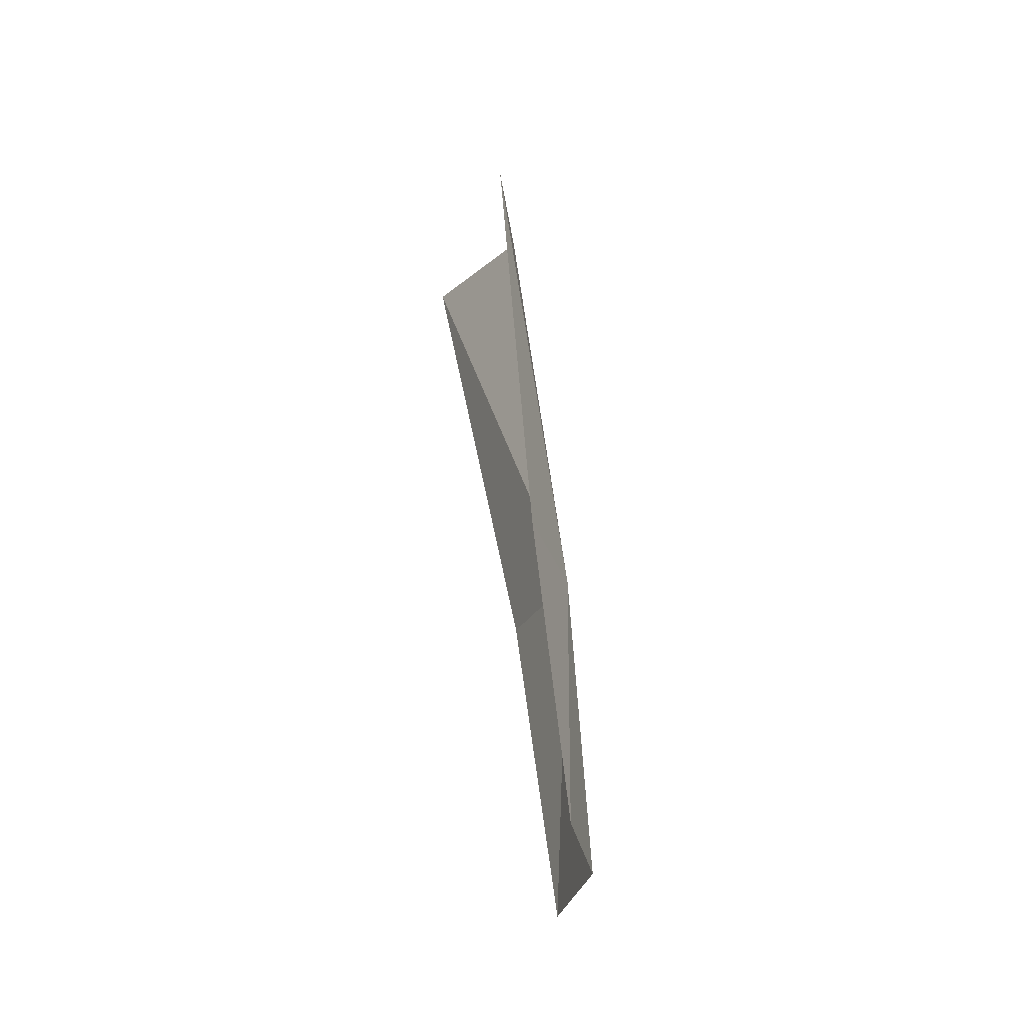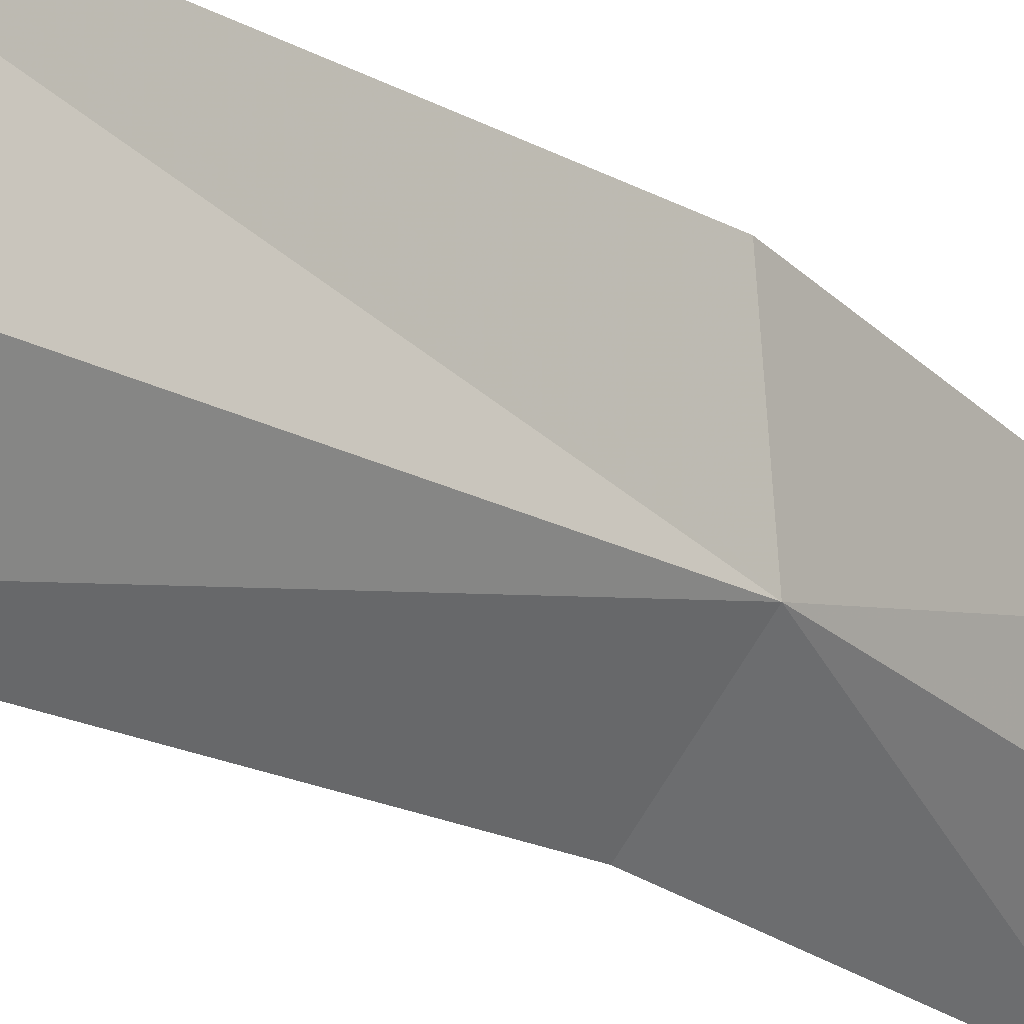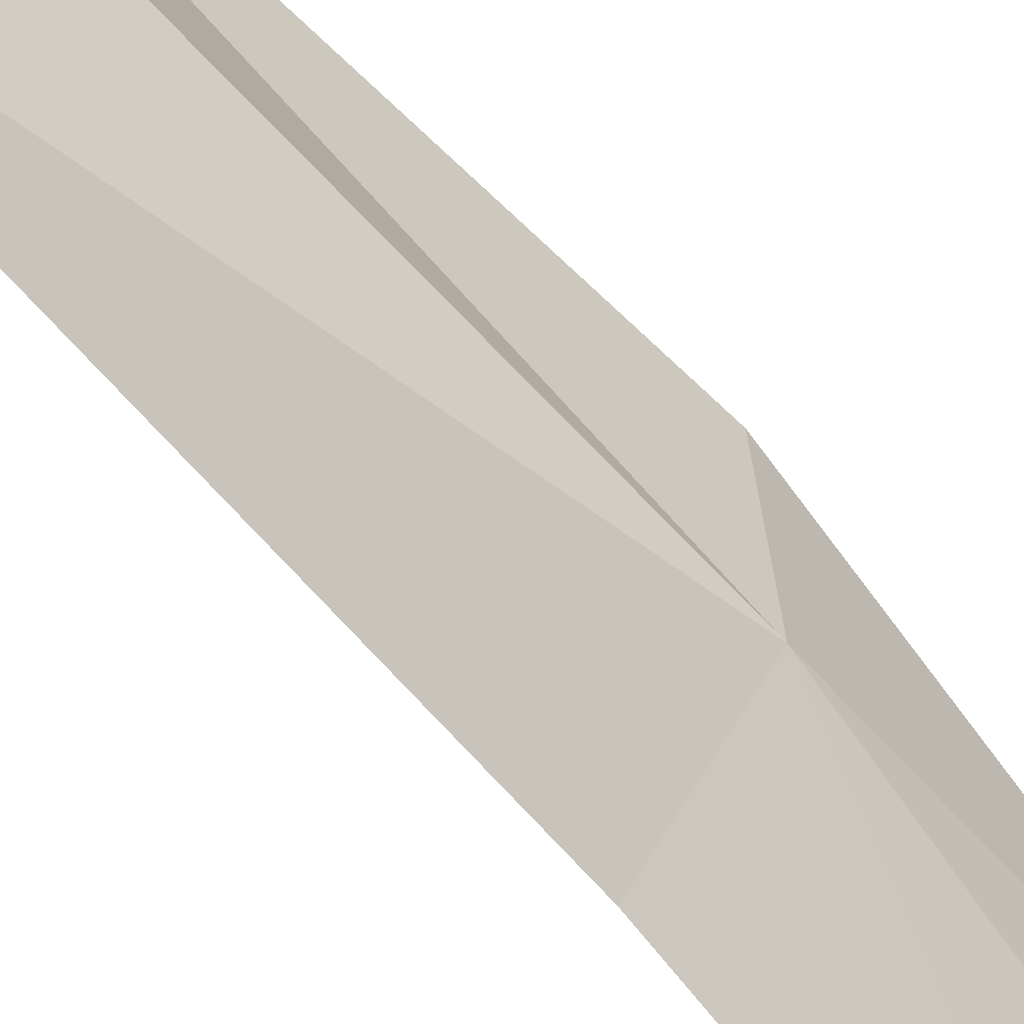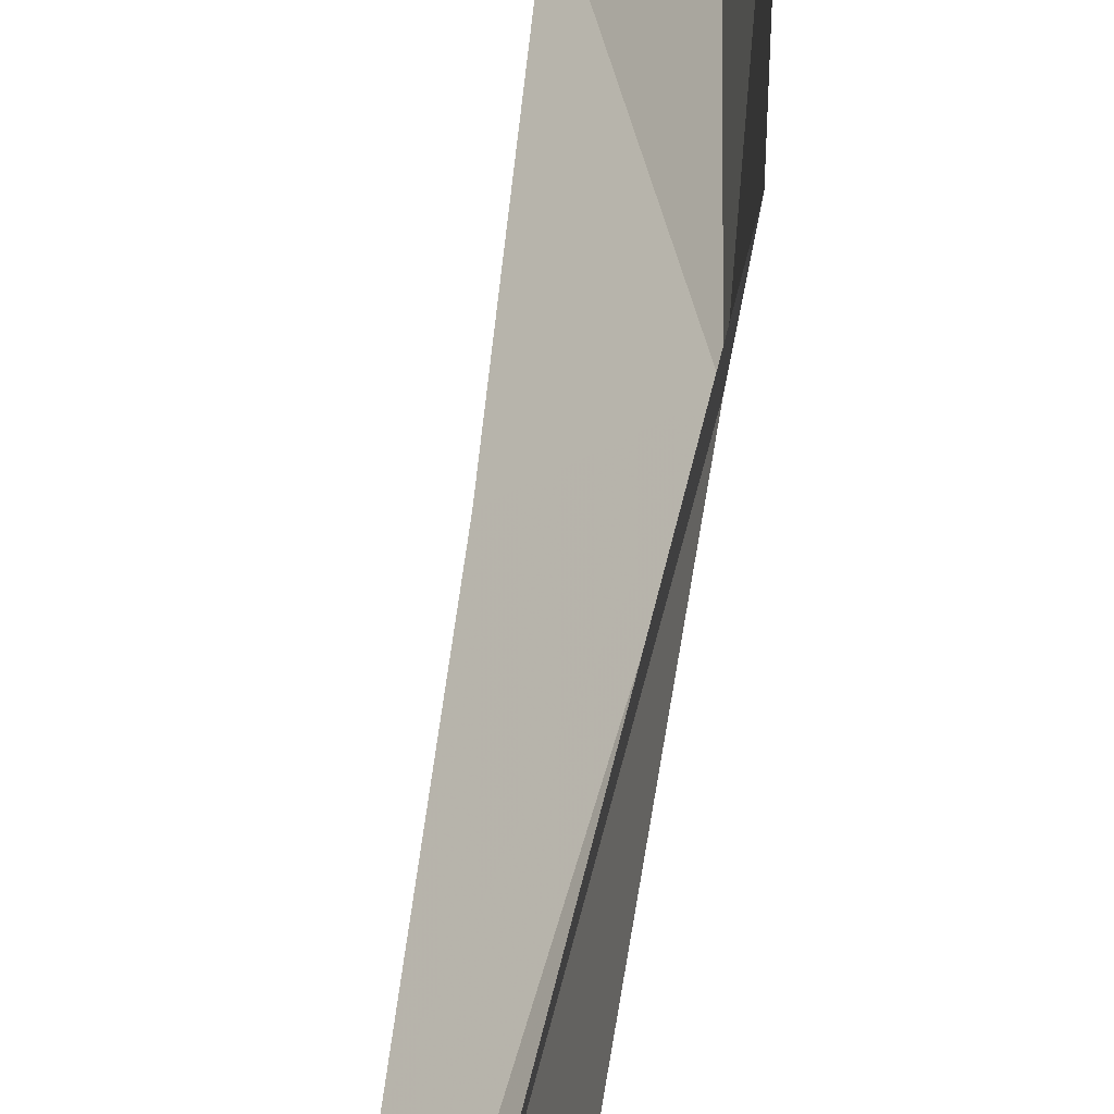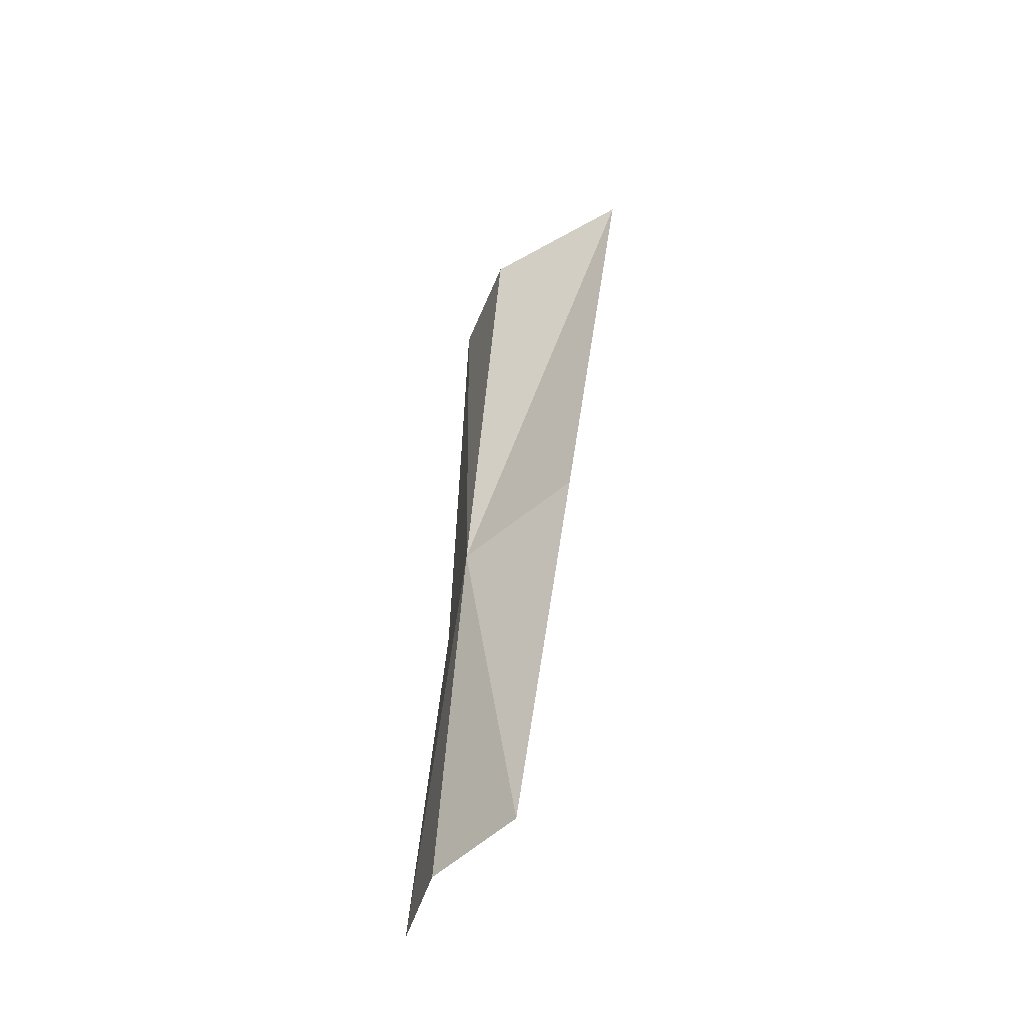
<metadata>
{"format":"obj","ext":"obj","renderer":"f3d","projection":"perspective","resolution":1024,"background":"white","views":[{"elev":-42.1,"azim":-28.4,"up":"+Z"},{"elev":-19.1,"azim":35.4,"up":"+Y"},{"elev":-67.8,"azim":35.5,"up":"+Y"},{"elev":49.5,"azim":1.0,"up":"+Y"},{"elev":-41.1,"azim":122.9,"up":"+Z"}]}
</metadata>
<code>
v 0.3992 -0.1046 0.03848
v 0.3906 -0.09049 0.0919
v 0.3929 -0.105 0.08791
v 0.4002 -0.09191 0.0415
v 0.4015 -0.0973 0.005035
v 0.3992 -0.1074 0.003613
v 0.3863 -0.114 0.08676
v 0.3908 -0.1125 0.0369
v 0.3928 -0.1148 0.00277
f 1 2 3
f 1 4 2
f 1 5 4
f 1 6 5
f 1 7 8
f 1 3 7
f 1 8 9
f 1 9 6

</code>
